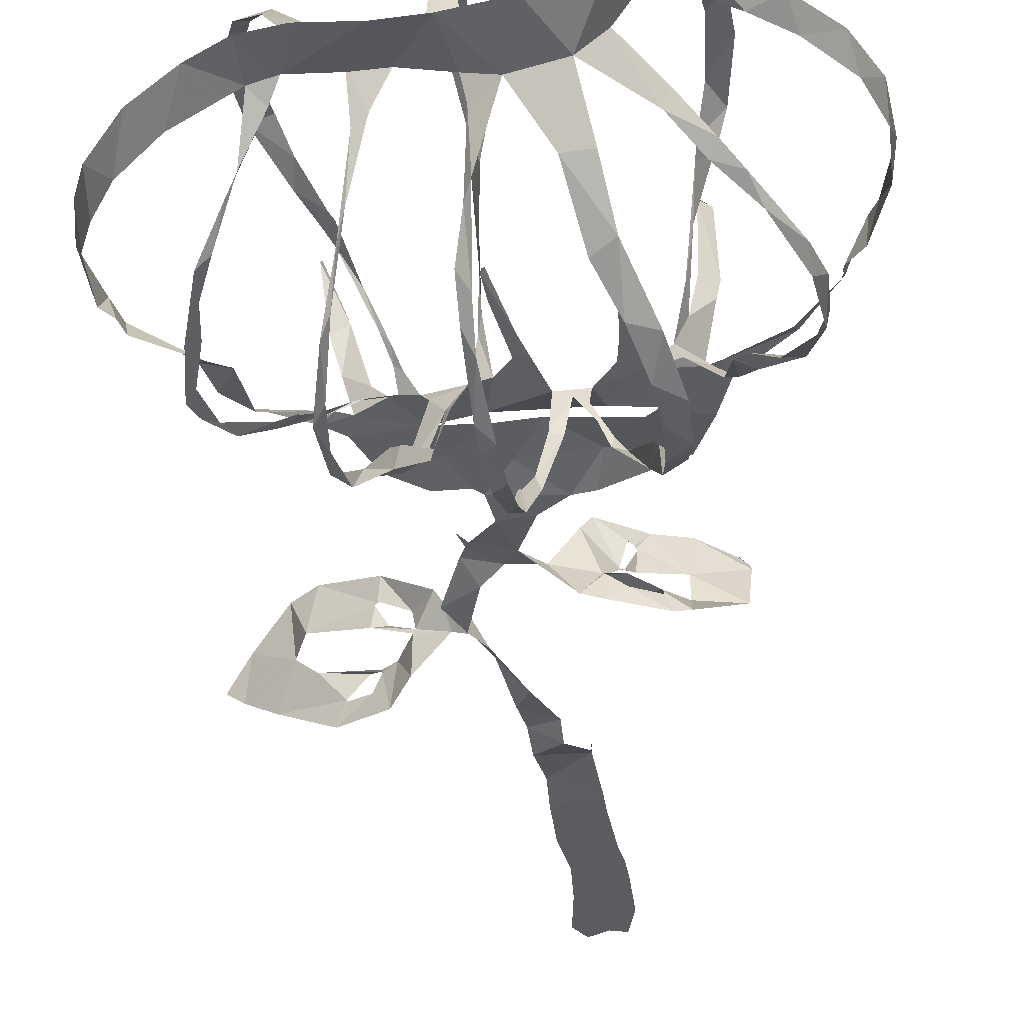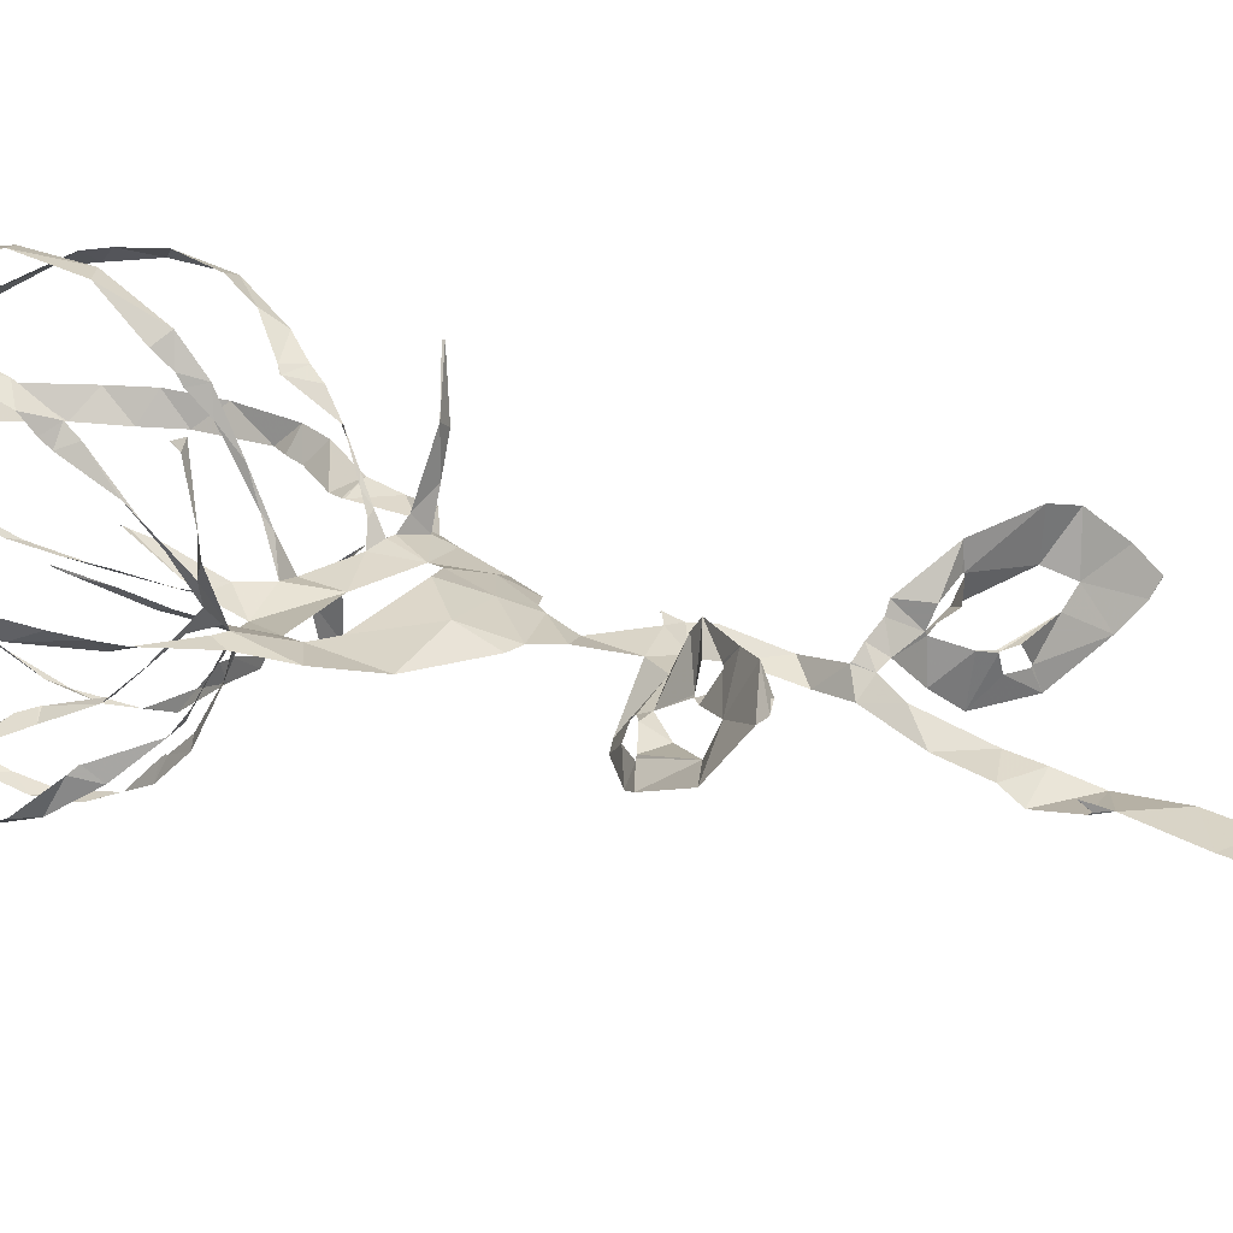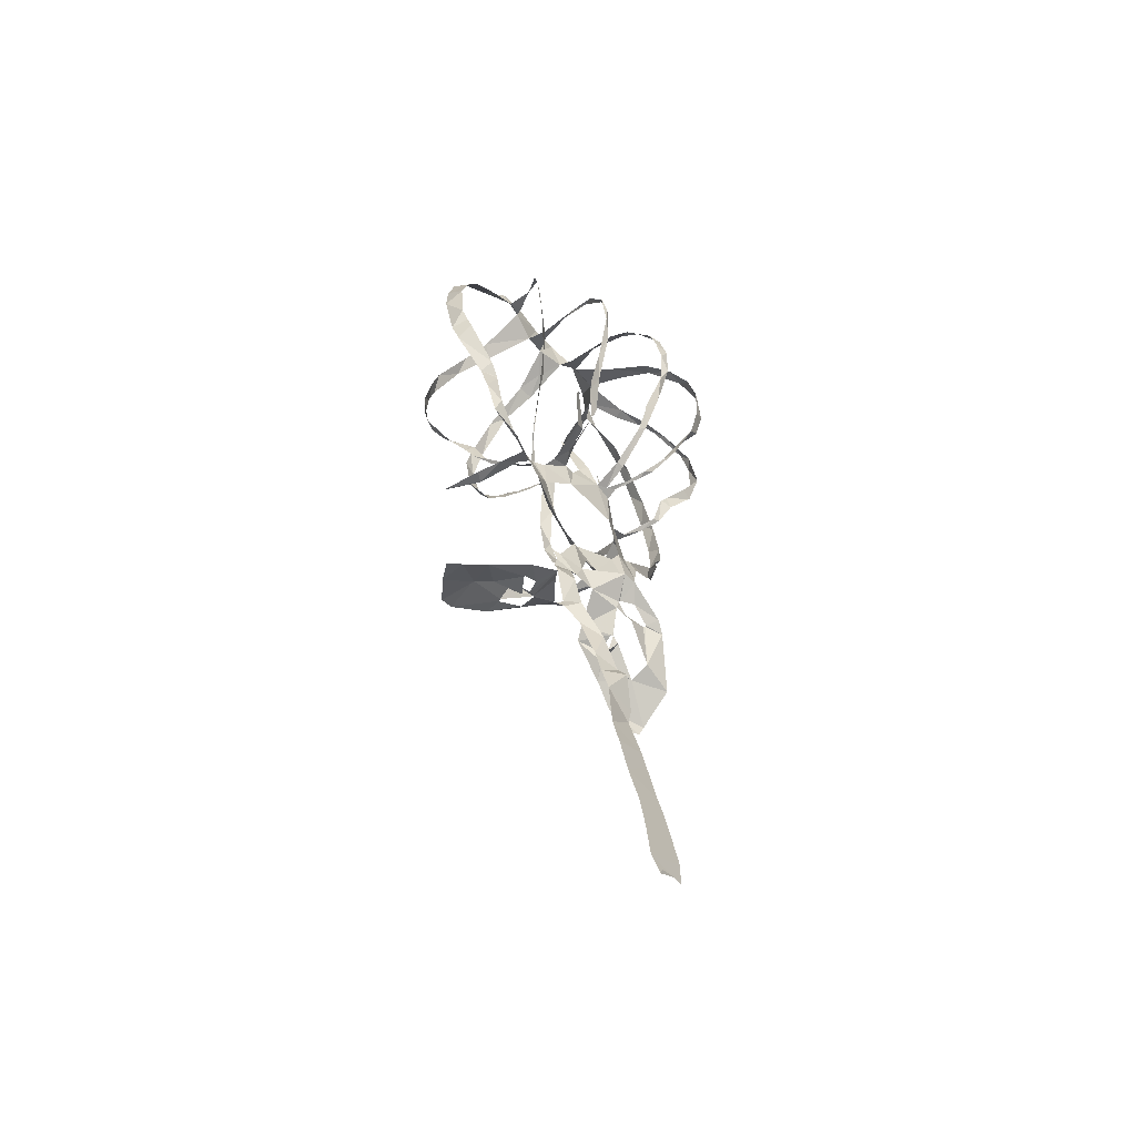
<metadata>
{"format":"obj","ext":"obj","renderer":"f3d","projection":"perspective","resolution":1024,"background":"white","views":[{"elev":-26.3,"azim":-177.6,"up":"+Z"},{"elev":21.9,"azim":-68.1,"up":"+Z"},{"elev":-56.1,"azim":131.3,"up":"+Y"}]}
</metadata>
<code>
v -20.7 10.97 5.734
v -20.18 9.563 5.633
v -18.8 4.499 4.386
v -17.45 2.696 3.619
v -16.53 1.179 3.167
v -12.78 -2.265 2.071
v -11.82 -5.92 1.446
v -10.47 -10.22 1.132
v -4.763 -13.72 0.635
v -3.108 -14.09 0.5263
v -1.024 -15.61 -0.03024
v 0.2846 -19.23 -0.6479
v -3.473 -19.02 -3.704
v -4.909 -19.39 -3.923
v -9.193 -21.92 -3.688
v -10.41 -22.92 -3.134
v -14.01 -27.59 -0.6053
v -14.31 -30.58 3.192
v -14.27 -31.27 3.772
v -13.52 -31.03 4.302
v -13.46 -31.15 4.344
v -13.48 -31.19 4.362
v -10.59 -29.42 4.946
v -7.882 -27.4 4.295
v -4.192 -24.06 3.948
v -3.442 -23.13 2.745
v -1.456 -21.26 -0.6237
v 1.186 -21.31 -0.5574
v 2.786 -23.08 -1.258
v 3.773 -26.98 -2.596
v 2.513 -29.83 -2.395
v 0.1457 -34.51 -3.391
v -1.715 -38.63 -3.621
v -1.891 -40.19 -4.687
v -3.598 -43.86 -3.665
v -3.643 -44.08 -3.471
v -3.612 -43.22 -2.902
v -3.615 -43.24 -2.903
v -3.617 -45.23 -3.242
v -4.293 -50.39 -4.268
v -4.486 -52.52 -4.585
v -5.134 -57.39 -5.262
v -5.62 -59.64 -5.572
v -5.889 -62.19 -5.926
v -6.236 -66.76 -6.574
v -5.646 -70.1 -7.002
v -5.199 -69.49 -6.789
v -2.811 -70.57 -7.125
v -2.708 -71.08 -7.011
v -1.593 -69.34 -6.864
v -1.85 -64.71 -6.224
v -1.764 -60.56 -5.658
v -0.9198 -56.59 -5.133
v -0.5787 -51.93 -4.447
v -0.4641 -48.45 -3.746
v 0.2624 -43.79 -3.99
v 0.5496 -40.61 -3.304
v 1.141 -37.97 -3.025
v 2.277 -32.62 -1.856
v 3.675 -30.51 -1.1
v 5.003 -30.83 -0.742
v 7.649 -31.93 -3.278
v 9.11 -33.57 -4.884
v 12.8 -36.6 -4.822
v 16.94 -39.19 -2.696
v 19.3 -40.37 -1.396
v 20.47 -40.71 -0.606
v 20.57 -40.75 -0.4664
v 18.81 -39.47 1.824
v 16.12 -37.44 4.579
v 14.19 -36.03 5.168
v 9.823 -32.99 4.347
v 6.162 -30.31 2.019
v 5.617 -30.22 1.2
v 4.315 -29.63 0.2569
v 3.608 -29.18 -0.6936
v 3.58 -29.11 -0.7593
v 5.414 -25.55 -1.481
v 4.017 -21.76 0.156
v 3.591 -20.18 0.1477
v 4.07 -18.57 0.2503
v 3.95 -18.6 0.25
v 4.098 -18.65 0.3499
v 3.305 -19.12 -0.08406
v 1.471 -15.26 -0.5593
v 2.043 -13.09 0.1613
v 2.739 -12.38 0.2217
v 5.16 -11.58 -0.3013
v 7.887 -8.517 -0.5923
v 9.535 -4.869 -0.04761
v 11.06 -3.11 -0.1601
v 14.61 -1.417 0.07035
v 16.44 1.372 -0.3147
v 17.26 4.157 0.125
v 20.84 8.031 0.6166
v 21.53 10.09 1.078
v 22.62 15.18 1.409
v 22.12 19.4 1.829
v 21.19 22.71 1.863
v 18.49 27.39 2.275
v 15.11 30.93 2.542
v 12.23 34.04 2.069
v 9.296 34.83 2.195
v 5.561 34.38 2.496
v 2.261 34.69 2.681
v -2.004 35.8 2.882
v -6.473 35.92 4.745
v -10.91 33.65 6.043
v -15.23 30.58 6.276
v -18.42 26.36 6.712
v -20.63 21.55 6.809
v -21.46 16.09 6.499
v -11.15 -1.608 2.404
v -11.92 -0.537 6.232
v -12.18 -0.5952 7.484
v -11.84 0.3915 11.77
v -10.78 1.54 11.82
v -10.74 1.521 11.87
v -10.95 0.4831 12.28
v -10.85 0.1694 7.364
v -10.27 0.5792 4.457
v -10.62 4.437 8.28
v -11.79 7.553 10.88
v -11.76 7.643 10.93
v -18.94 6.65 3.49
v -16.14 2.534 2.548
v -12.07 -0.9658 2.402
v -7.774 0.3565 1.191
v -7.453 3.478 1.423
v -7.162 6.889 2.035
v -5.828 11.4 2.115
v -5.807 11.4 2.041
v -6.293 9.867 1.908
v -6.339 5.049 0.7396
v -6.172 2.768 0.4153
v -4.738 1.568 -0.5788
v -4.598 2.242 -1.86
v -5.966 3.451 -4.654
v -6.735 4.415 -6.068
v -8.116 8.862 -7.827
v -12.55 8.462 -2.696
v -12.11 4.631 -1.73
v -9.883 1.511 1.304
v -2.489 1.725 -0.8367
v -1.316 5.099 -0.2868
v -0.6584 6.607 0.224
v 0.8894 10.85 2.042
v 1.018 10.95 1.928
v 1.088 10.94 1.911
v 1.145 10.48 1.796
v 0.849 8.289 1.408
v -0.3345 3.749 0.2737
v 0.8511 1.567 0.2117
v 1.449 2.822 3.67
v 1.51 5.396 8.42
v 1.352 6.979 10.04
v 1.362 7.038 10.05
v -1.008 7.554 -9.933
v -1.653 5.593 -8.108
v -2.319 3.228 -4.194
v 3.561 1.214 -1.652
v 4.738 1.172 -4.786
v 7.877 3.441 -6.915
v 7.429 3.627 -6.776
v 7.399 3.633 -6.726
v 7.414 3.716 -6.688
v 7.764 3.768 -6.441
v 5.968 0.3442 -5.151
v 4.569 -0.2894 -0.1654
v 5.163 -1.442 0.7724
v 6.158 -1.13 2.24
v 6.83 -0.4123 3.656
v 8.343 1.187 6.446
v 9.613 5.473 8.34
v 5.663 6.975 -6.731
v 3.974 4.139 -5.582
v 7.041 -2.34 1.187
v 8.092 -2.736 2.105
v 9.488 -3.906 6.925
v 11.17 -3.327 10.92
v 11.24 -3.38 10.93
v 11.32 -3.464 10.88
v 10.74 -3.955 6.232
v 9.918 -3.715 3.371
v 9.131 -3.461 0.6349
v 10.18 -2.65 0.4948
v 14.45 -0.1487 -0.7742
v 15.17 4.517 -0.5416
v 15.15 4.632 -0.5505
v 11.29 6.028 -4.3
v 10.48 3.427 -2.81
v 8.84 0.6288 -0.6411
v -8.596 -22.29 -2.168
v -8.512 -22.31 -1.992
v -6.34 -21.54 -1.205
v -4.892 -20.84 -1.53
v -5.005 -20.64 -1.615
v -6.451 -20.69 -2.519
v -8.594 -22.28 -2.326
v -6.903 -26.17 2.715
v -6.818 -26.09 2.856
v -6.394 -24.87 2.636
v -5.862 -24.32 0.4802
v -5.981 -24.36 0.4243
v -6.074 -24.41 0.3944
v -6.165 -26.2 1.232
v -6.993 -26.22 2.564
v 9.976 -33.01 2.403
v 9.808 -32.97 2.441
v 7.678 -32.42 1.489
v 7.388 -31.83 -0.05221
v 7.539 -31.83 -0.02874
v 9.218 -33.18 0.8234
v 10.15 -33.03 2.209
v 12.15 -36.2 -3.039
v 10.57 -36.02 -1.316
v 9.826 -35.14 -1.542
v 9.747 -35.08 -1.644
v 10.4 -35.16 -3.073
v 12.04 -36.16 -3.167
v -8.584 -4.415 1.242
v -7.649 -6.142 1.545
v -1.702 -8.351 2.867
v 1.224 -7.695 2.18
v 5.021 -5.11 0.7117
v 1.436 -2.082 -0.08275
v -5.488 -1.698 0.01141
v -12.15 8.158 11.65
v -12.62 9.061 13.06
v -13.06 13.33 15.15
v -12.58 17.14 15.83
v -11.06 21.74 14.2
v -10.92 22.48 13.97
v -10.83 23.06 13.8
v -8.832 27.92 11.57
v -8.43 30.03 9.452
v -8.287 32.88 5.657
v -13.11 30.8 4.899
v -15.9 28.34 5.015
v -19.15 24 5.218
v -20.87 19.38 5.106
v -21.2 14.43 4.575
v -20.01 9.508 3.629
v -18.84 7.689 3.499
v -6.402 31.84 3.48
v -7.082 29.4 8.146
v -8.429 25.77 12.66
v -9.075 23.41 14.31
v -10.51 19.49 15.84
v -11.42 14.55 15.83
v -11.39 9.943 14.31
v -10.89 7.38 12.21
v -10.78 6.453 11.23
v -10.3 3.467 7.099
v -10.13 2.389 5.7
v -9.391 0.7384 2.635
v -11.58 2.962 -0.08802
v -12.92 4.89 -1.863
v -13.94 8.014 -3.086
v -16.38 11.64 -4.325
v -17.53 15.98 -3.754
v -17.3 19.89 -4.01
v -16.25 22.61 -3.673
v -13.07 26.79 -1.859
v -11.61 28.16 -0.6987
v -9.312 29.63 1.384
v -8.426 9.605 -8.428
v -9.947 12.39 -10.74
v -10.22 15.54 -11.52
v -9.971 20.15 -11.4
v -8.71 24.64 -9.798
v -6.591 28.53 -6.567
v -5.633 30.58 -2.717
v -4.526 32.12 1.682
v -8.906 29.48 0.09222
v -11.14 27.51 -1.668
v -13.97 25.09 -3.161
v -16.41 20.98 -4.783
v -17.26 16.19 -5.185
v -14.97 11.87 -4.512
v -13.39 9.582 -2.922
v -12.68 8.553 -2.673
v -0.9849 31.28 1.19
v -3.699 30.21 -2.776
v -5.092 27.55 -7.236
v -6.811 25.39 -9.715
v -8.108 22.16 -11.53
v -8.615 18.95 -12.18
v -8.739 14.53 -11.97
v -8.586 11 -10.96
v -7.918 7.55 -8.808
v -5.804 3.889 -5.533
v -5.025 2.954 -3.406
v -3.654 1.947 -1.301
v -3.183 2.986 -4.296
v -2.032 5.609 -8.989
v -1.266 8.325 -11.66
v -1.053 12.88 -13.59
v -0.6174 16.28 -13.93
v -0.178 19.47 -13.31
v 0.6381 23.75 -10.66
v 0.7534 26.12 -8.239
v 0.6418 29.09 -3.324
v 1.365 7.029 10.09
v 1.353 7.471 10.83
v 0.9561 8.739 12.15
v 1.323 12.19 15.35
v 1.821 17.45 16.31
v 1.669 21.34 14.91
v 1.867 25.54 10.82
v 1.265 27.63 7.133
v 1.212 30.33 2.003
v 0.8183 29.99 0.3854
v 1.086 28.15 -4.232
v 1.612 26.36 -7.003
v 1.399 24.76 -9.456
v 0.9164 20.35 -12.66
v 0.6509 18.07 -13.29
v 0.2402 14.73 -13.75
v -0.3683 10.68 -12.88
v -0.7947 8.121 -10.27
v 4.56 30.14 2.533
v 3.065 27.91 7.258
v 2.978 24.54 12.58
v 3.232 20.17 15.58
v 3.533 17.79 15.94
v 3.096 12.71 15.43
v 2.07 7.834 12.95
v 1.877 5.647 10.36
v 1.572 3.614 6.292
v 1.685 2.155 2.616
v 2.266 1.205 0.005769
v 3.222 2.184 -2.075
v 4.149 4.458 -6.468
v 5.94 7.419 -8.468
v 7.779 11.53 -11.6
v 8.5 16.69 -12.15
v 8.49 20.21 -11.22
v 7.928 24.4 -8.232
v 7.047 27.53 -4.001
v 5.765 29.35 0.4644
v 9.625 5.534 8.357
v 10.01 5.815 8.776
v 11.8 7.844 11.22
v 12.72 10.27 12.58
v 13.67 13.92 13.25
v 13.62 17.47 12.95
v 13.15 19.41 12.65
v 11.46 23.86 10.41
v 9.285 27.11 7.262
v 6.918 30.03 2.369
v 6.706 28.99 -0.2818
v 7.518 26.67 -5.608
v 8.524 23.55 -9.389
v 9.227 18.99 -11.89
v 8.742 14.18 -12.16
v 7.35 10.01 -9.734
v 6.091 7.924 -7.368
v 5.656 7.052 -6.867
v 10.08 31.12 1.615
v 10.62 28.24 6.358
v 11.79 25.67 8.873
v 13.84 21.42 11.33
v 14.51 18.7 11.68
v 14.96 14.9 12.25
v 14.28 10.1 12.02
v 11.99 5.957 10.12
v 10.57 4.15 8.811
v 9.769 2.918 8.093
v 7.491 -0.1414 4.288
v 6.726 -1.243 2.619
v 6.468 -2.034 1.149
v 8.214 -0.1198 -0.08937
v 10.31 2.664 -2.646
v 12.4 6.11 -5.144
v 14.29 9.165 -7.182
v 15.8 12.66 -7.953
v 16.4 14.62 -8.095
v 15.9 19.6 -7.318
v 14.88 24.61 -5.794
v 13.09 27.72 -3.579
v 10.76 30.17 0.2884
v 15.24 4.737 -0.555
v 16.54 6.125 -0.8805
v 20.48 9.619 -1.054
v 20.93 10.92 -0.76
v 21.79 12.07 -0.6687
v 21.91 17.42 -0.405
v 20.99 20.52 -0.3307
v 19.34 23.96 0.05835
v 16.3 27.53 0.6294
v 11.82 30.97 1.096
v 12.35 28.8 -2.559
v 13.89 25.51 -5.388
v 14.86 22.4 -6.405
v 15.08 19.15 -6.826
v 15.75 15.57 -7.694
v 15.01 11.21 -7.401
v 12.41 7.394 -5.394
v 11.35 6.293 -4.392
v -4.879 -21.76 -1.209
v -6.447 -23.42 -2.014
v -10.33 -26.43 -0.8577
v -10.29 -27.45 1.408
v -6.895 -24.93 0.4113
v -6.047 -24.34 0.3916
v 7.58 -31.88 -0.3365
v 8.706 -34.16 -1.25
v 9.756 -34.98 -1.465
v 14.15 -37.05 -0.7084
v 15.69 -37.57 0.5015
v 14.85 -35.57 1.467
v 10.36 -32.17 0.2426
v -18.77 7.251 3.448
v -8.136 8.965 -7.834
v -12.63 8.498 -2.668
v -0.9103 7.719 -9.956
v 9.587 5.526 8.336
v 5.636 7.014 -6.81
v 11.29 6.221 -4.358
v -5.158 -10.99 2.158
v 2.411 28.97 4.695
v 4.257 -9.334 0.9543
v 0.2586 -11.09 1.452
f 108 109 238
f 237 107 108
f 108 238 237
f 237 236 246
f 239 109 110
f 111 240 110
f 238 109 239
f 235 246 236
f 110 240 239
f 107 237 245
f 245 237 246
f 107 245 274
f 245 266 275
f 247 246 235
f 275 266 265
f 248 247 234
f 233 248 234
f 235 234 247
f 240 111 241
f 265 264 276
f 264 263 277
f 111 112 241
f 241 112 242
f 231 249 232
f 1 242 112
f 2 125 244
f 1 2 243
f 244 243 2
f 1 243 242
f 231 230 250
f 231 250 249
f 263 262 278
f 262 279 278
f 248 233 232
f 230 251 250
f 229 251 230
f 229 228 252
f 228 123 252
f 119 118 116
f 117 116 118
f 124 123 228
f 252 251 229
f 260 281 280
f 261 260 279
f 232 249 248
f 106 107 274
f 274 245 275
f 274 273 284
f 283 106 274
f 274 284 283
f 272 285 284
f 264 277 276
f 265 276 275
f 271 286 272
f 272 286 285
f 273 272 284
f 312 105 283
f 313 312 283
f 283 303 313
f 422 322 312
f 314 313 303
f 314 303 302
f 301 316 302
f 314 302 315
f 310 323 311
f 324 310 309
f 315 302 316
f 262 261 279
f 271 270 287
f 270 269 288
f 287 286 271
f 281 260 259
f 279 260 280
f 282 281 259
f 141 282 259
f 282 141 416
f 267 140 291
f 290 268 267
f 133 131 130
f 131 133 132
f 269 268 289
f 277 263 278
f 288 287 270
f 317 301 300
f 301 317 316
f 317 300 318
f 291 290 267
f 290 289 268
f 298 319 299
f 297 320 298
f 289 288 269
f 105 322 104
f 105 106 283
f 4 125 3
f 119 116 115
f 3 125 2
f 253 252 123
f 119 115 120
f 253 123 122
f 5 6 127
f 4 5 126
f 127 126 5
f 115 114 120
f 254 122 255
f 114 121 120
f 125 4 126
f 121 255 122
f 122 254 253
f 142 258 257
f 258 141 259
f 143 142 257
f 121 256 255
f 114 113 121
f 143 257 256
f 128 143 256
f 130 129 134
f 7 113 6
f 6 113 127
f 221 113 7
f 8 221 7
f 256 121 113
f 128 256 113
f 198 14 15
f 244 125 414
f 321 158 417
f 140 267 415
f 174 342 418
f 15 16 199
f 199 16 193
f 193 16 403
f 403 16 17
f 194 403 402
f 22 20 21
f 22 23 19
f 22 19 20
f 36 38 39
f 37 38 36
f 23 404 18
f 221 227 128
f 8 222 221
f 402 195 194
f 198 15 199
f 128 113 221
f 128 135 129
f 193 403 194
f 406 405 205
f 401 406 204
f 405 207 206
f 18 404 17
f 17 404 403
f 39 35 36
f 56 35 39
f 23 18 19
f 35 56 34
f 55 39 40
f 54 40 41
f 33 57 58
f 291 140 139
f 142 141 258
f 291 139 292
f 130 134 133
f 292 139 138
f 134 129 135
f 138 137 293
f 136 128 227
f 144 294 136
f 136 135 128
f 144 136 227
f 136 294 137
f 297 296 158
f 295 159 296
f 159 295 160
f 227 226 144
f 294 160 295
f 294 293 137
f 294 144 160
f 144 152 145
f 152 146 145
f 293 292 138
f 296 159 158
f 13 14 197
f 14 198 197
f 401 196 195
f 203 401 204
f 26 401 203
f 405 206 205
f 195 402 401
f 27 13 196
f 197 196 13
f 24 201 200
f 24 200 404
f 404 200 207
f 404 207 405
f 202 201 25
f 33 58 32
f 42 53 41
f 42 43 52
f 52 43 44
f 205 204 406
f 27 196 401
f 404 23 24
f 202 25 203
f 25 201 24
f 57 33 34
f 56 57 34
f 55 56 39
f 54 55 40
f 45 46 50
f 51 44 45
f 32 59 31
f 400 190 420
f 300 299 318
f 105 312 322
f 311 323 422
f 323 310 324
f 351 322 341
f 352 341 340
f 309 325 324
f 325 309 308
f 326 325 308
f 354 339 338
f 353 340 339
f 322 351 104
f 352 351 341
f 351 350 361
f 340 353 352
f 362 350 349
f 355 354 338
f 353 339 354
f 364 348 347
f 349 348 363
f 308 307 327
f 328 327 307
f 308 327 326
f 147 146 150
f 320 297 321
f 321 297 158
f 319 298 320
f 328 305 329
f 329 305 156
f 304 156 305
f 157 156 304
f 150 149 147
f 306 305 328
f 149 148 147
f 328 307 306
f 355 337 356
f 337 336 356
f 346 345 366
f 357 356 336
f 357 336 335
f 358 335 359
f 335 334 175
f 175 359 335
f 359 175 419
f 342 174 343
f 343 368 367
f 367 344 343
f 164 167 166
f 166 165 164
f 344 366 345
f 335 358 357
f 346 365 347
f 337 355 338
f 167 164 163
f 360 103 104
f 351 360 104
f 360 351 361
f 392 360 382
f 392 382 393
f 103 360 102
f 381 393 382
f 350 362 361
f 349 363 362
f 381 380 394
f 380 379 395
f 392 101 102
f 391 101 392
f 360 392 102
f 390 100 391
f 380 395 394
f 393 381 394
f 390 389 99
f 99 389 98
f 390 99 100
f 101 391 100
f 348 364 363
f 397 379 378
f 347 365 364
f 397 396 379
f 395 379 396
f 377 397 378
f 344 367 366
f 398 377 376
f 375 400 399
f 375 399 376
f 174 368 343
f 346 366 365
f 387 97 388
f 387 96 97
f 388 97 98
f 98 389 388
f 386 96 387
f 386 385 96
f 96 385 95
f 400 375 190
f 398 376 399
f 188 383 189
f 182 181 180
f 383 94 384
f 188 94 383
f 179 183 182
f 94 95 384
f 95 385 384
f 377 398 397
f 329 156 155
f 152 151 146
f 330 155 154
f 155 330 329
f 154 331 330
f 152 144 153
f 12 85 11
f 331 154 153
f 332 331 153
f 153 226 332
f 144 226 153
f 151 150 146
f 161 176 333
f 176 175 334
f 161 333 332
f 176 334 333
f 169 161 332
f 170 332 226
f 169 168 161
f 86 10 11
f 84 85 12
f 225 170 226
f 167 163 168
f 28 84 12
f 203 25 26
f 401 26 27
f 77 31 60
f 32 58 59
f 77 30 31
f 60 31 59
f 29 30 78
f 12 27 28
f 46 47 50
f 54 41 53
f 63 408 62
f 64 215 220
f 53 42 52
f 78 30 77
f 76 60 75
f 61 407 211
f 212 407 413
f 407 212 211
f 62 408 407
f 61 211 74
f 61 62 407
f 75 60 61
f 60 76 77
f 61 74 75
f 63 218 408
f 29 78 79
f 52 44 51
f 45 50 51
f 64 65 215
f 410 215 65
f 218 63 219
f 219 63 64
f 411 65 66
f 216 215 410
f 48 49 47
f 50 47 49
f 219 64 220
f 217 216 410
f 29 79 28
f 13 27 12
f 369 174 173
f 375 374 191
f 370 369 173
f 172 370 173
f 172 171 371
f 161 168 162
f 371 370 172
f 192 191 374
f 192 373 177
f 190 375 191
f 93 188 187
f 93 94 188
f 184 179 178
f 183 179 184
f 92 187 186
f 91 92 186
f 92 93 187
f 192 374 373
f 174 369 368
f 80 84 28
f 74 211 73
f 79 80 28
f 210 72 73
f 169 332 170
f 170 225 372
f 372 171 170
f 372 225 177
f 373 372 177
f 80 81 83
f 84 80 83
f 82 83 81
f 371 171 372
f 217 410 409
f 218 217 409
f 409 408 218
f 210 73 211
f 212 413 213
f 210 209 72
f 70 412 411
f 177 185 178
f 185 225 90
f 185 177 225
f 184 178 185
f 91 185 90
f 423 88 89
f 89 90 225
f 209 208 72
f 208 214 412
f 412 214 413
f 69 411 66
f 71 208 412
f 413 214 213
f 66 68 69
f 68 66 67
f 410 65 411
f 70 411 69
f 412 70 71
f 208 71 72
f 91 186 185
f 168 163 162
f 182 180 179
f 318 299 319
f 421 8 9
f 421 223 222
f 421 222 8
f 9 10 421
f 223 421 424
f 421 10 424
f 424 224 223
f 89 225 423
f 424 86 87
f 86 11 85
f 311 422 312
f 422 323 322
f 87 423 424
f 424 10 86
f 88 423 87
f 423 225 224
f 224 424 423

</code>
